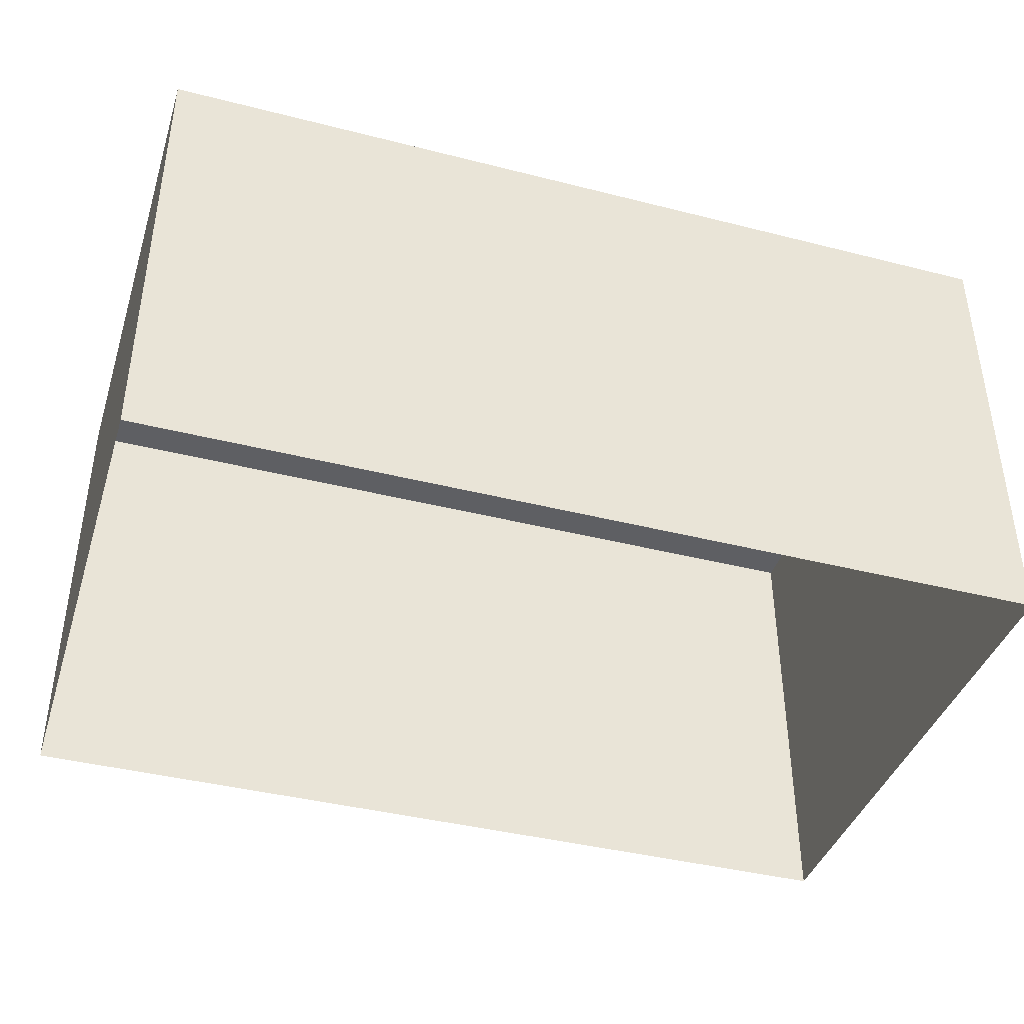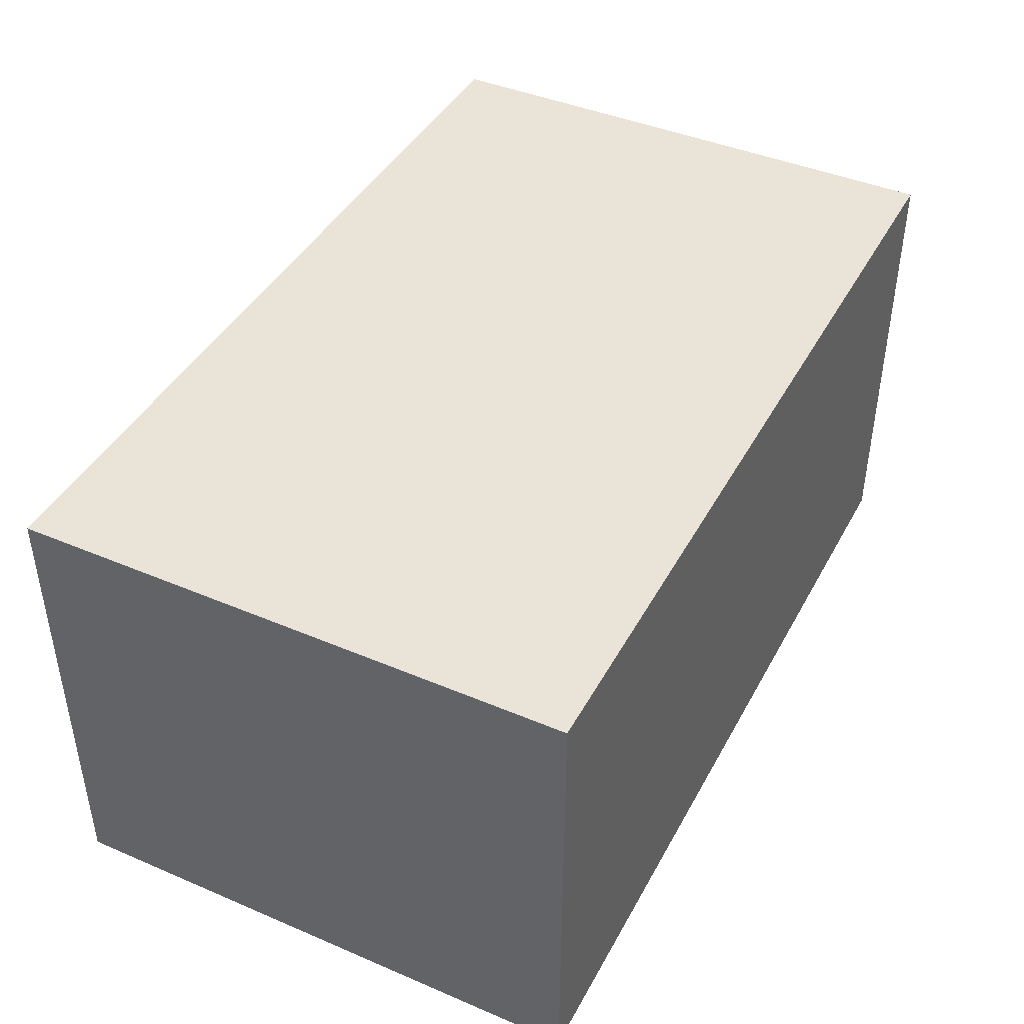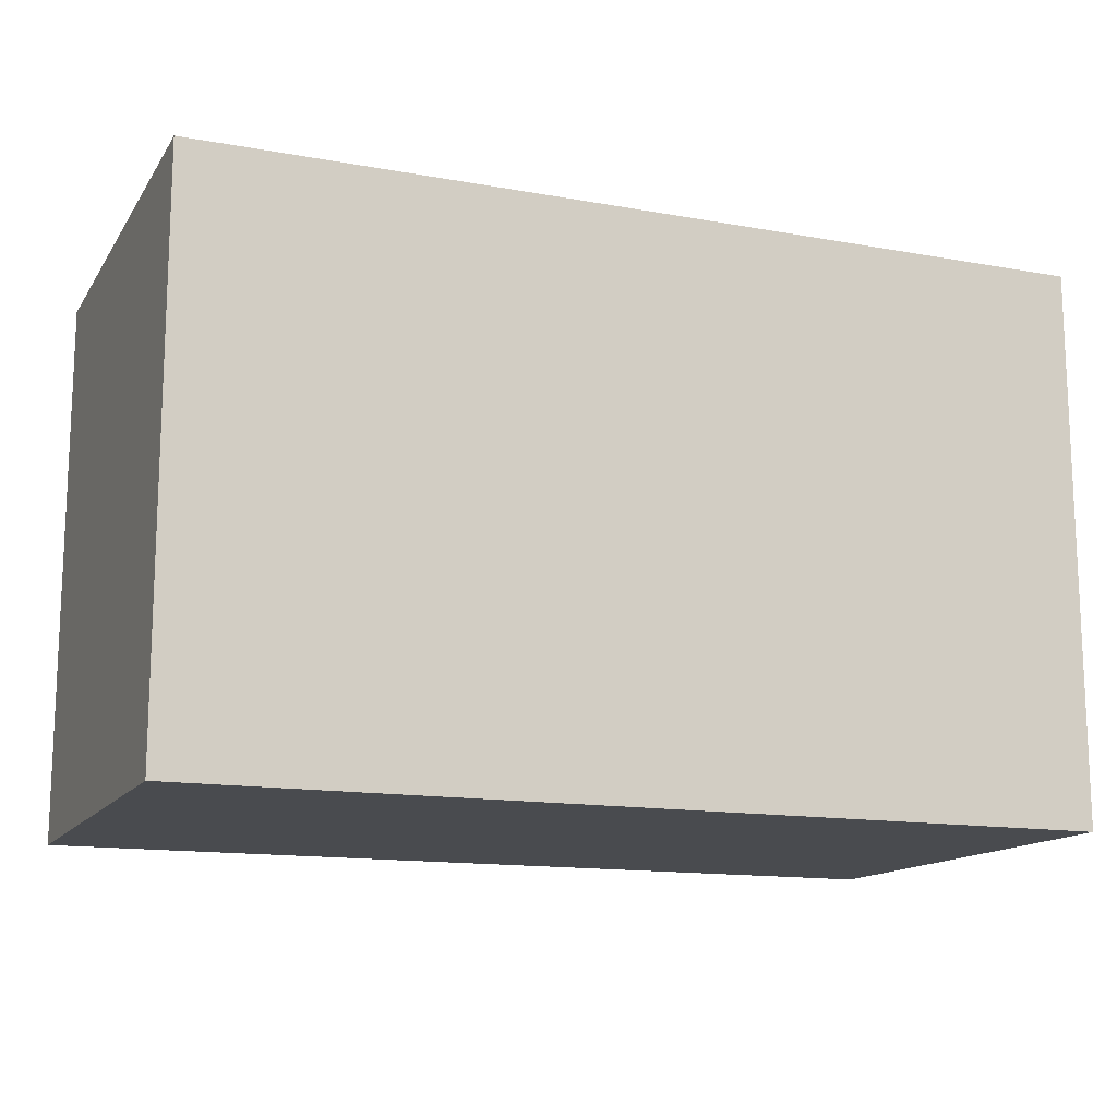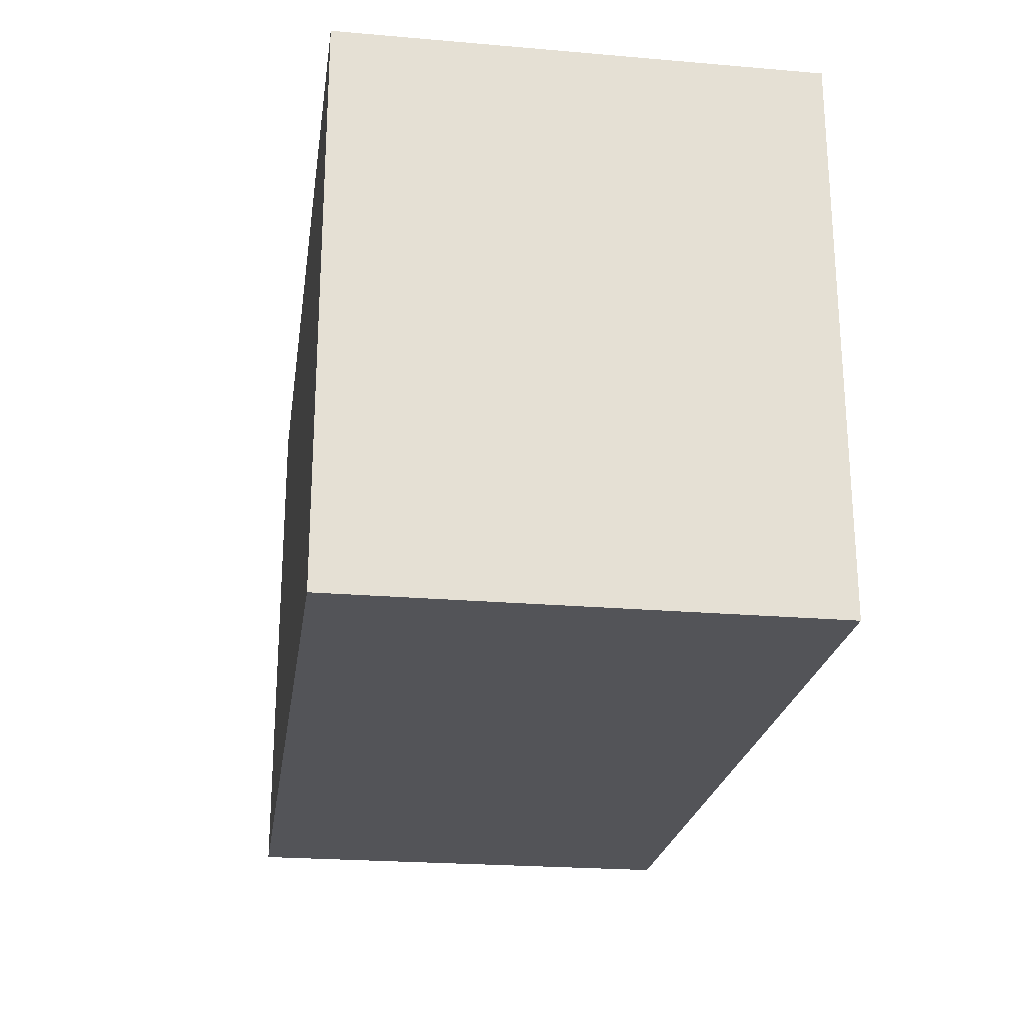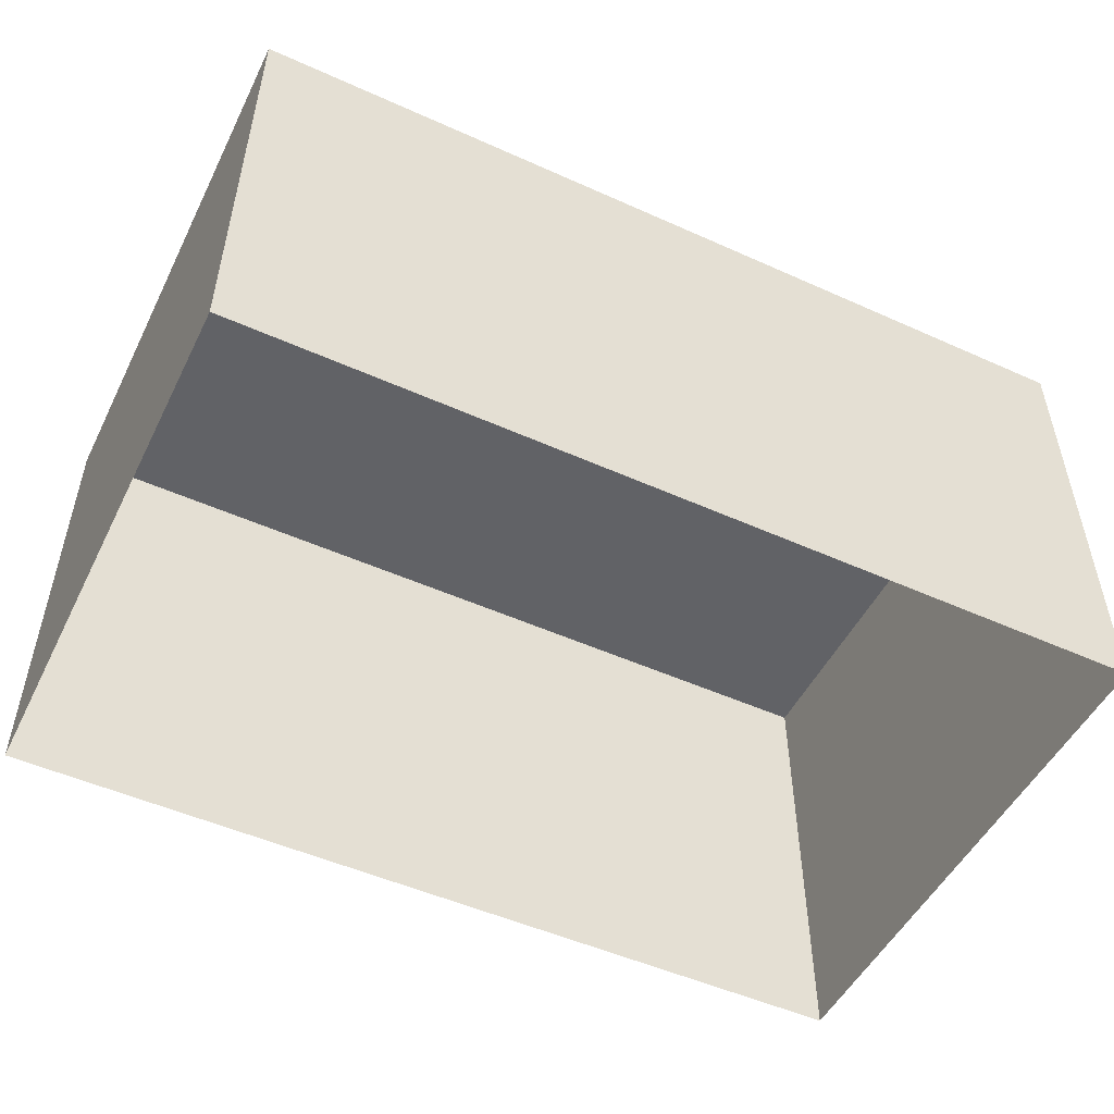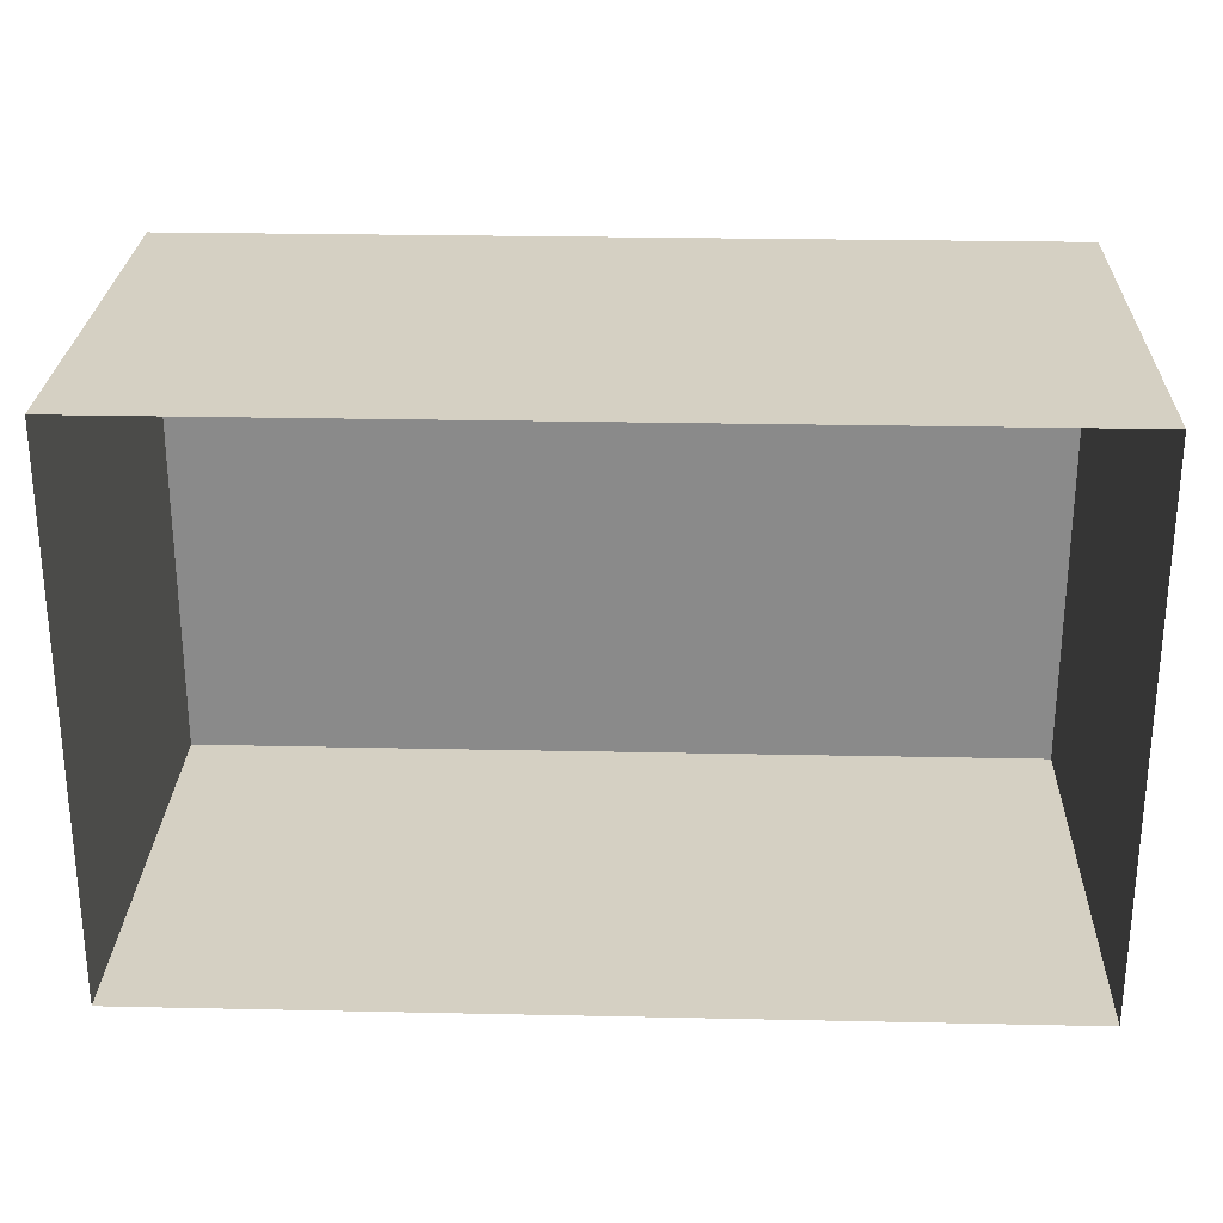
<metadata>
{"format":"obj","ext":"obj","renderer":"f3d","projection":"perspective","resolution":1024,"background":"white","views":[{"elev":-40.5,"azim":162.7,"up":"+Y"},{"elev":42.8,"azim":-63.2,"up":"+Y"},{"elev":-14.0,"azim":158.2,"up":"+Z"},{"elev":-23.4,"azim":-98.2,"up":"+Z"},{"elev":-50.7,"azim":-26.1,"up":"+Y"},{"elev":26.2,"azim":1.9,"up":"+Z"}]}
</metadata>
<code>
o PsShelvingUnit_307_2
v -0.007771 0.1032 0.2242
v -0.4286 0.1032 0.4854
v -0.4287 0.1032 0.2243
v -0.007681 0.1032 0.4853
v -0.007681 -0.1164 0.4853
v -0.4286 -0.1164 0.4854
v -0.4287 -0.1164 0.2243
v -0.007771 -0.1164 0.2242
f 1 2 3
f 1 4 2
f 5 2 4
f 5 6 2
f 6 3 2
f 6 7 3
f 7 1 3
f 7 8 1
f 8 4 1
f 8 5 4

</code>
